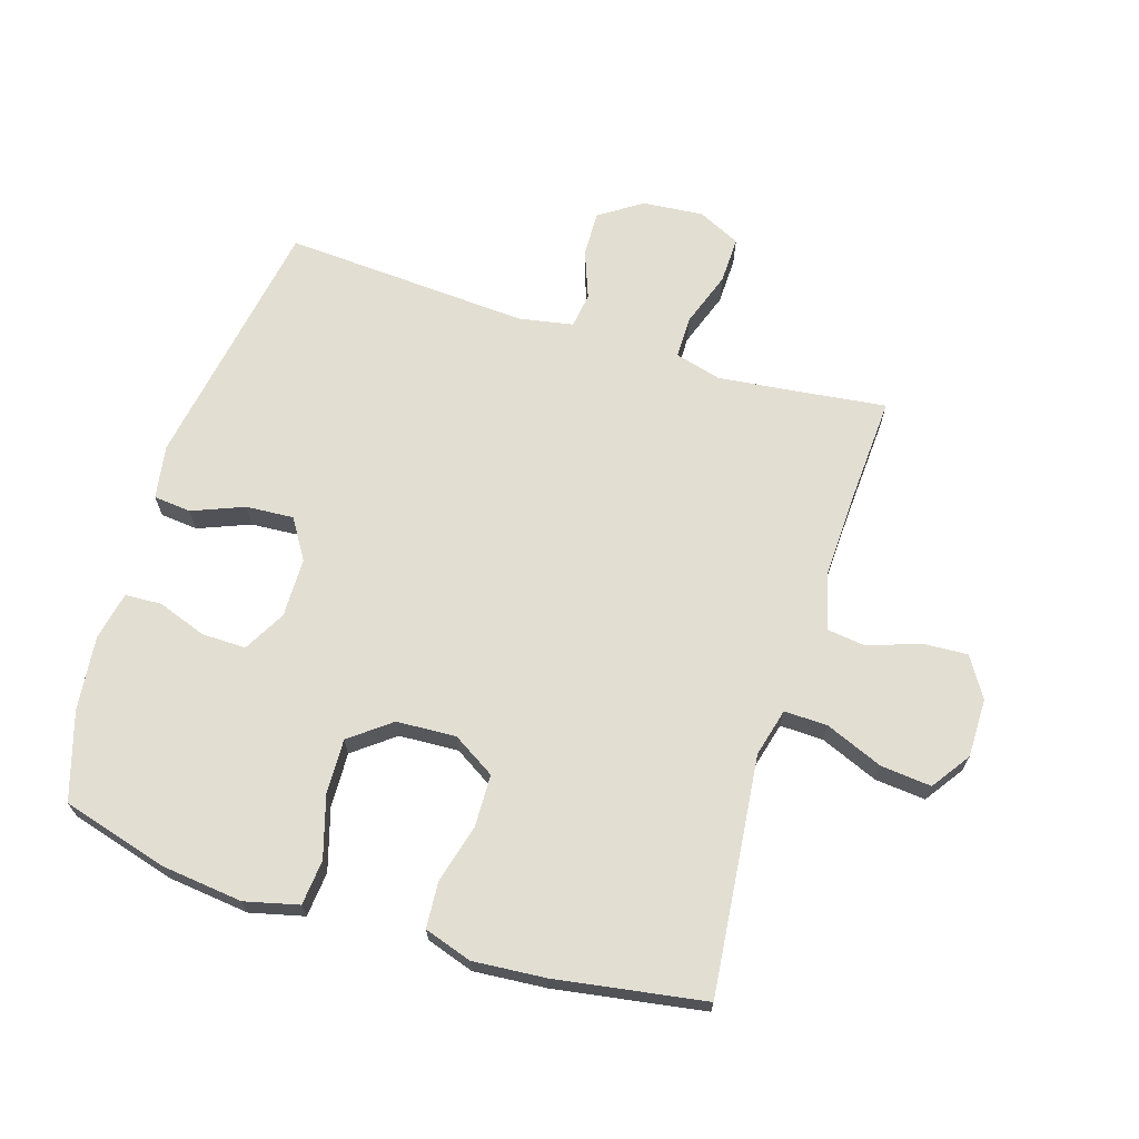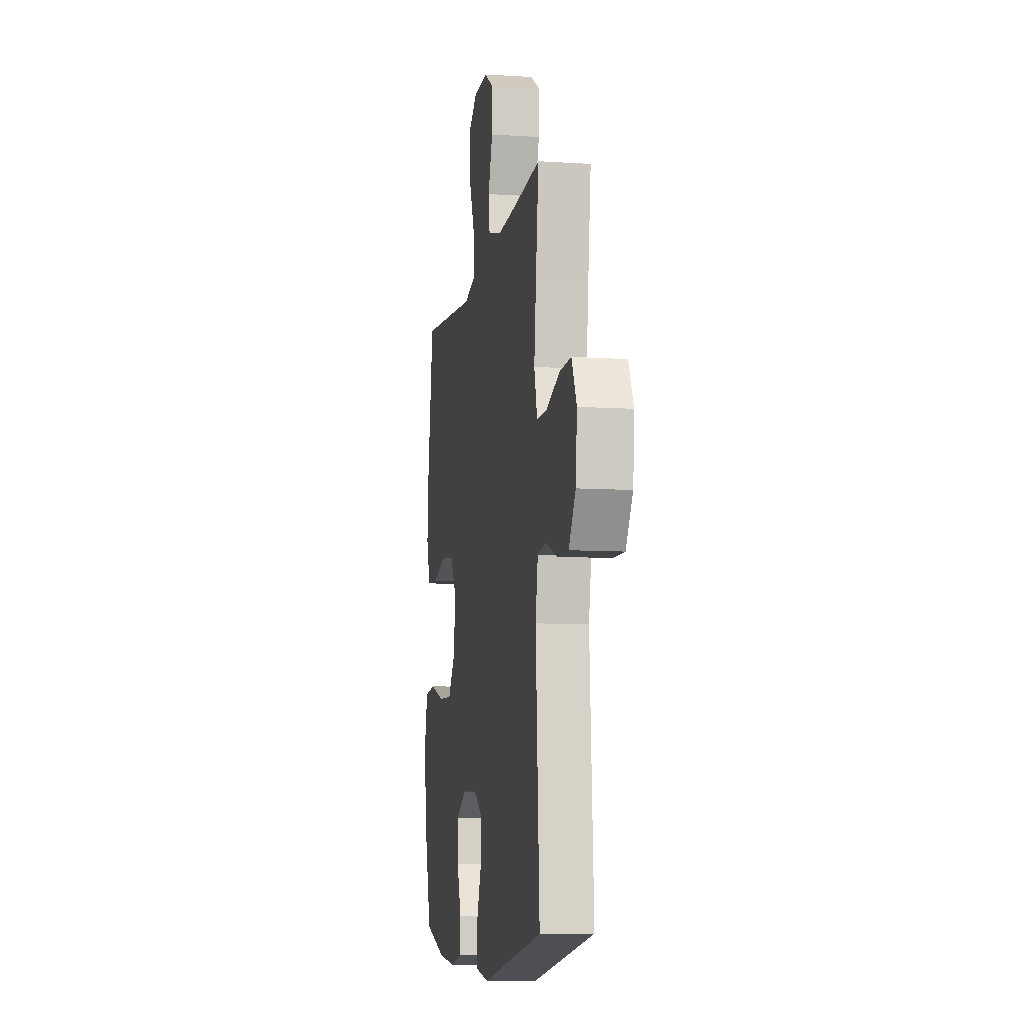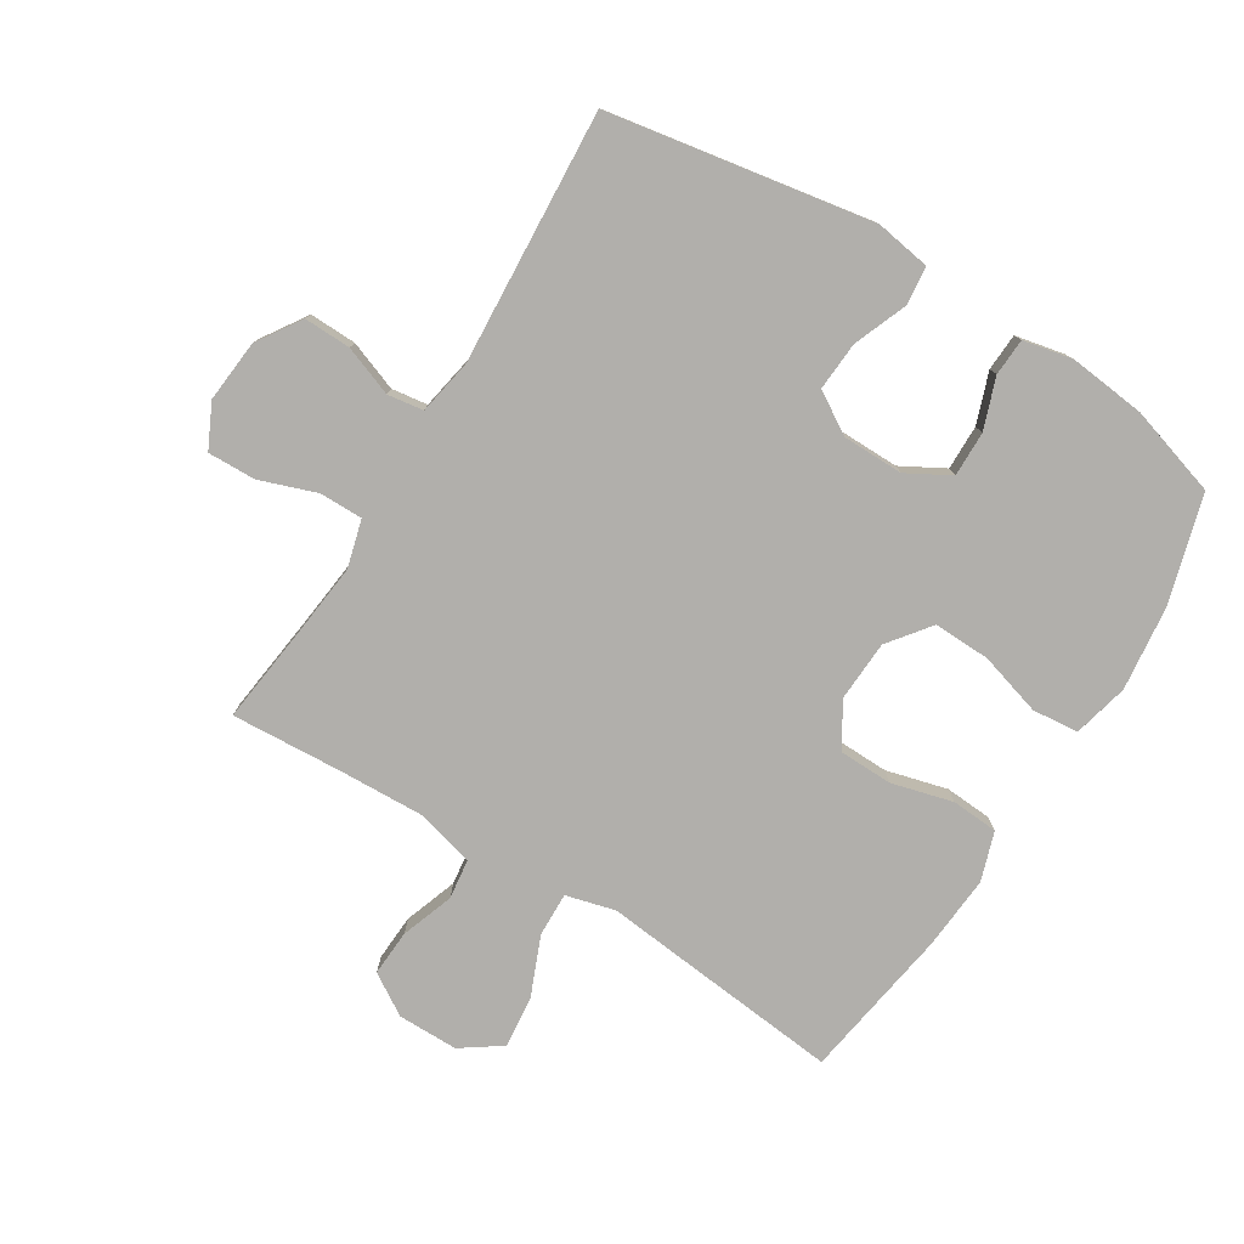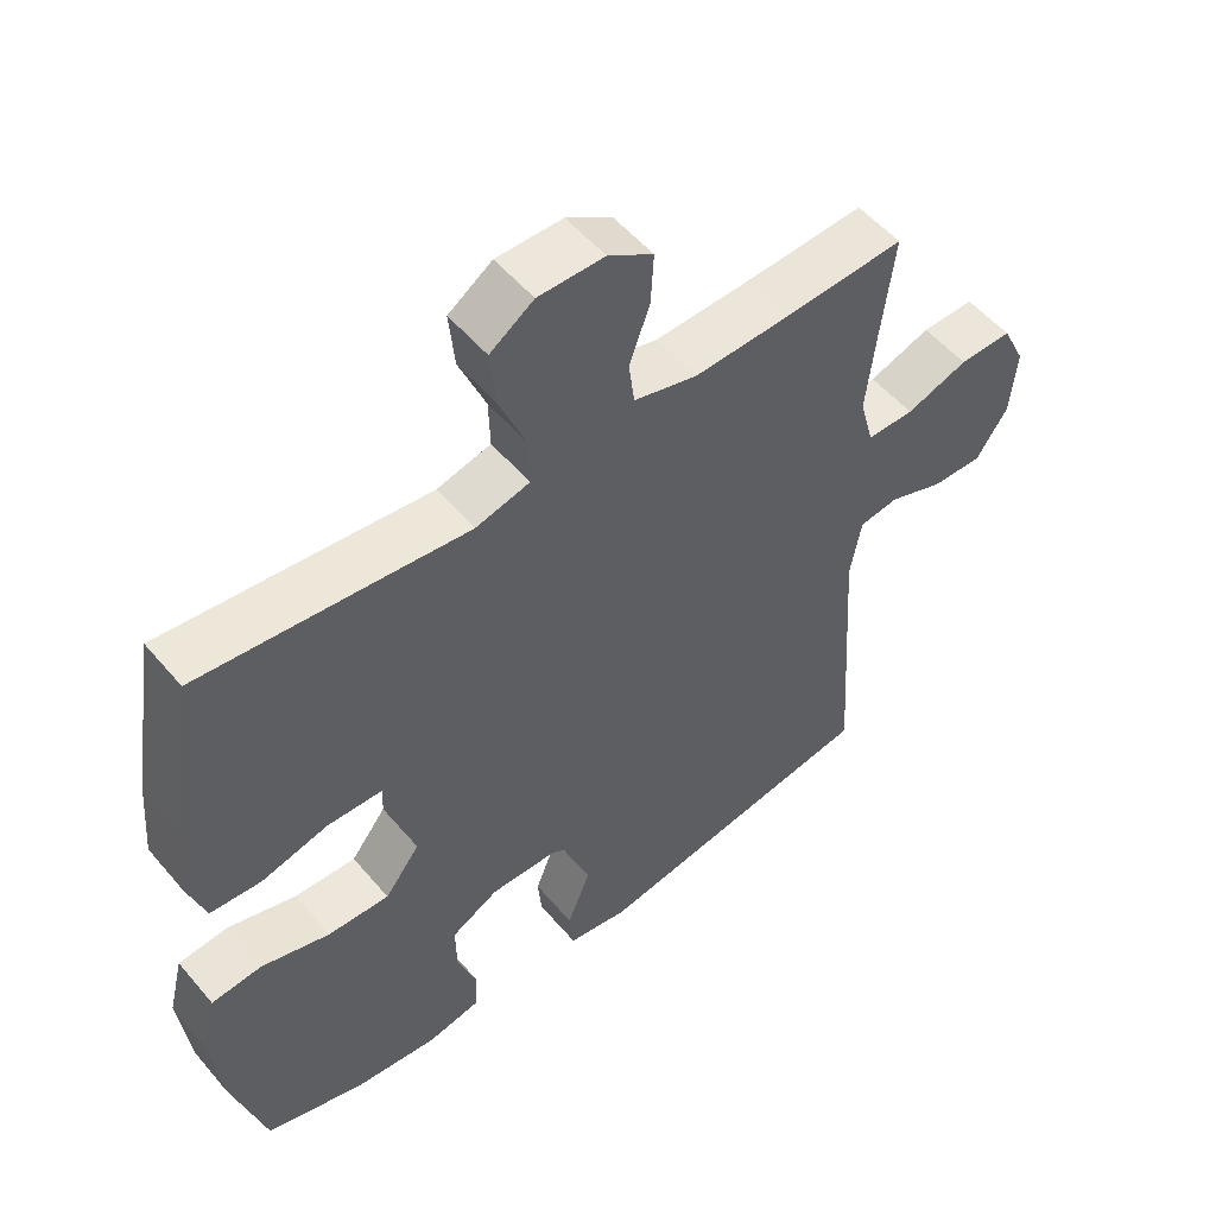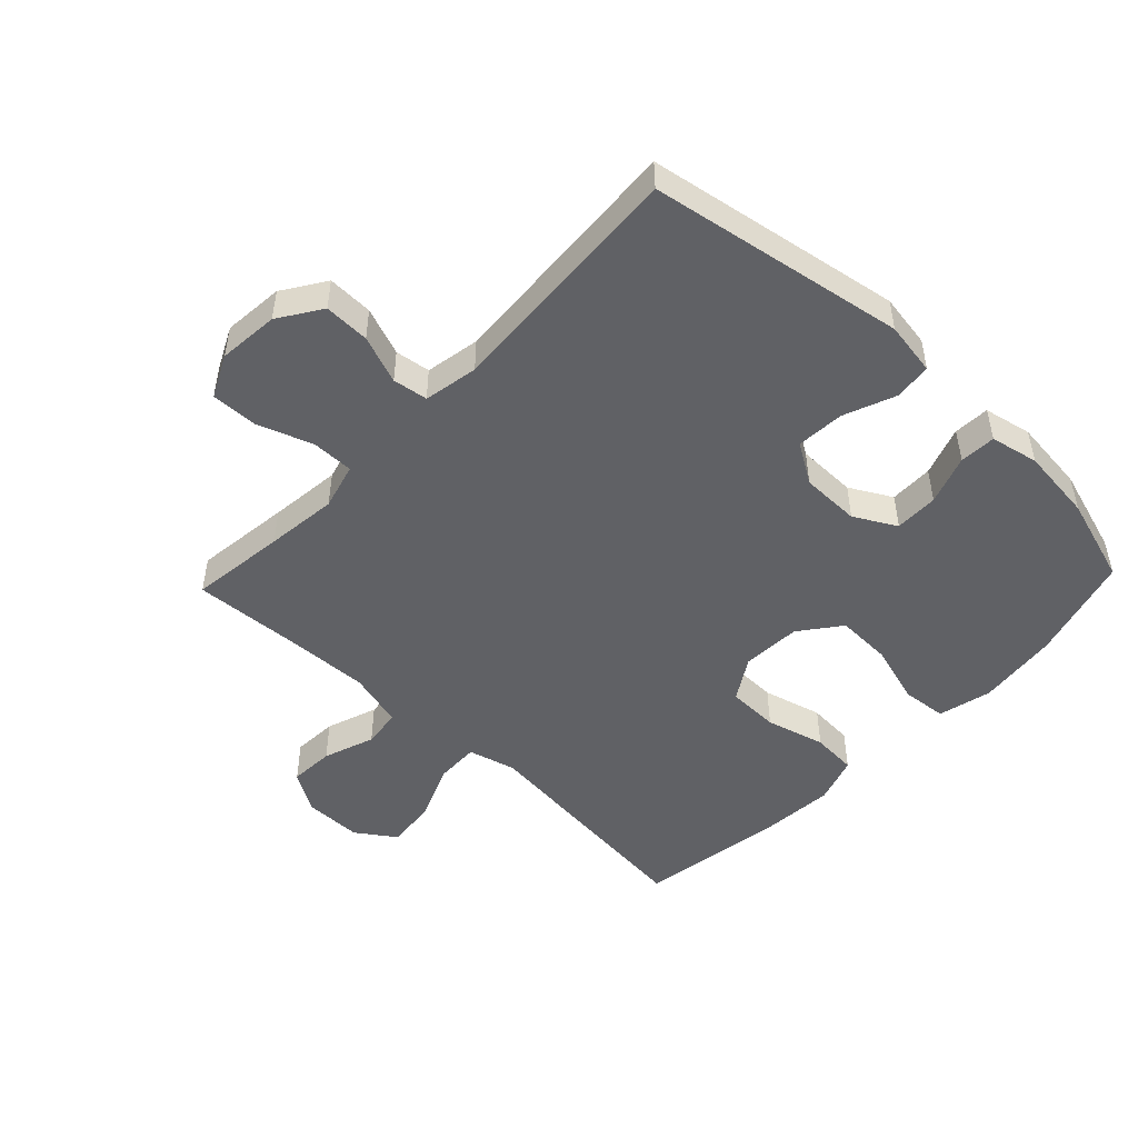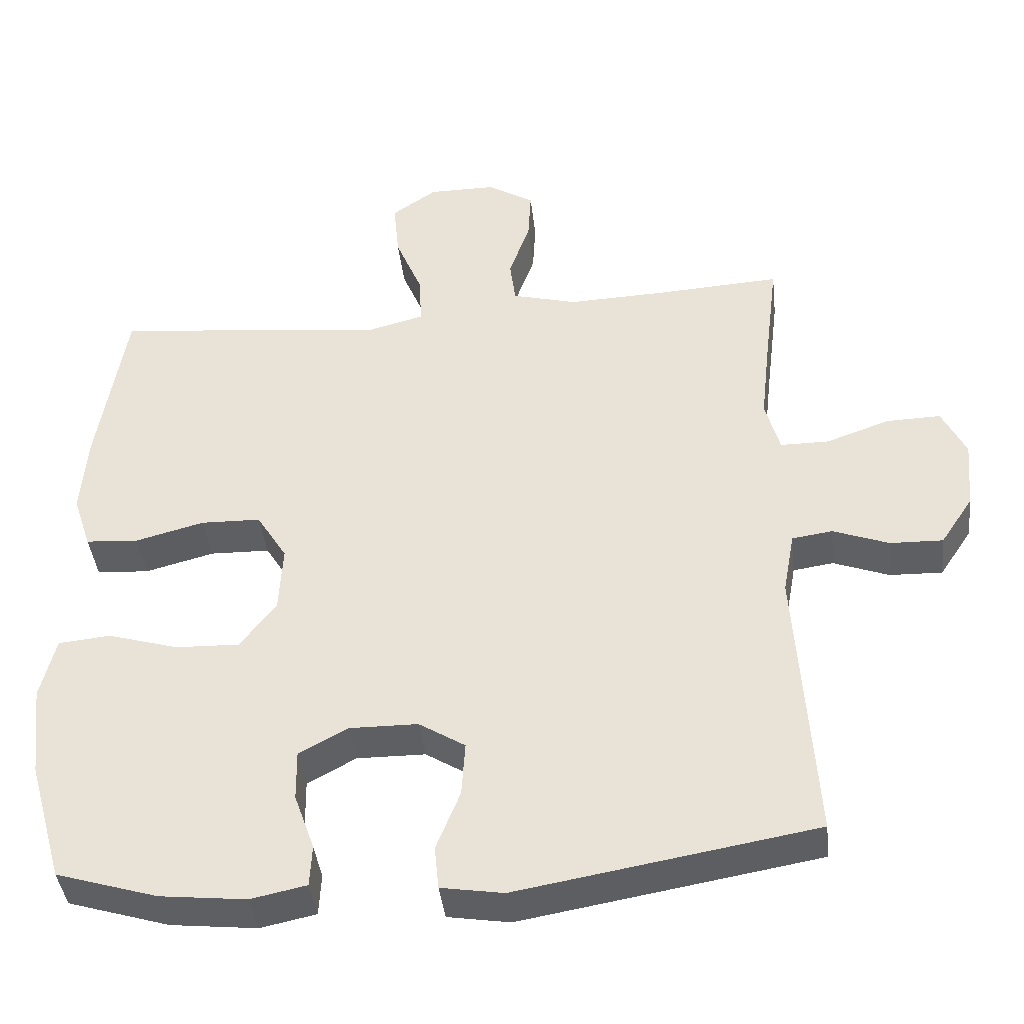
<metadata>
{"format":"obj","ext":"obj","renderer":"f3d","projection":"perspective","resolution":1024,"background":"white","views":[{"elev":67.9,"azim":-72.7,"up":"+Y"},{"elev":-8.9,"azim":80.2,"up":"+Z"},{"elev":-78.3,"azim":148.3,"up":"+Y"},{"elev":53.2,"azim":-39.1,"up":"+Z"},{"elev":-49.0,"azim":136.5,"up":"+Y"},{"elev":-41.0,"azim":6.4,"up":"+Z"}]}
</metadata>
<code>
v 0.5 0.07 0.5
v 0.481 0.07 0.346
v 0.468 0.07 0.231
v 0.488 0.07 0.157
v 0.555 0.07 0.157
v 0.643 0.07 0.188
v 0.718 0.07 0.19
v 0.751 0.07 0.122
v 0.742 0.07 0.025
v 0.697 0.07 -0.043
v 0.624 0.07 -0.041
v 0.547 0.07 -0.012
v 0.491 0.07 -0.02
v 0.475 0.07 -0.107
v 0.5 0.07 -0.5
v 0.09 0.07 -0.57
v 0.004 0.07 -0.556
v -0.002 0.07 -0.496
v 0.031 0.07 -0.413
v 0.036 0.07 -0.337
v -0.028 0.07 -0.297
v -0.123 0.07 -0.296
v -0.19 0.07 -0.333
v -0.189 0.07 -0.403
v -0.161 0.07 -0.482
v -0.164 0.07 -0.54
v -0.241 0.07 -0.556
v -0.36 0.07 -0.543
v -0.5 0.07 -0.5
v -0.548 0.07 -0.331
v -0.563 0.07 -0.201
v -0.542 0.07 -0.115
v -0.47 0.07 -0.108
v -0.372 0.07 -0.137
v -0.284 0.07 -0.14
v -0.234 0.07 -0.075
v -0.229 0.07 0.02
v -0.271 0.07 0.088
v -0.354 0.07 0.09
v -0.449 0.07 0.065
v -0.522 0.07 0.07
v -0.547 0.07 0.146
v -0.538 0.07 0.261
v -0.5 0.07 0.5
v -0.242 0.07 0.473
v -0.121 0.07 0.46
v -0.044 0.07 0.48
v -0.046 0.07 0.549
v -0.084 0.07 0.641
v -0.092 0.07 0.722
v -0.03 0.07 0.765
v 0.064 0.07 0.765
v 0.128 0.07 0.725
v 0.124 0.07 0.653
v 0.095 0.07 0.571
v 0.103 0.07 0.509
v 0.193 0.07 0.485
v 0.328 0.07 0.49
v 0.5 0 0.5
v 0.481 0 0.346
v 0.468 0 0.231
v 0.488 0 0.157
v 0.555 0 0.157
v 0.643 0 0.188
v 0.718 0 0.19
v 0.751 0 0.122
v 0.742 0 0.025
v 0.697 0 -0.043
v 0.624 0 -0.041
v 0.547 0 -0.012
v 0.491 0 -0.02
v 0.475 0 -0.107
v 0.5 0 -0.5
v 0.09 0 -0.57
v 0.004 0 -0.556
v -0.002 0 -0.496
v 0.031 0 -0.413
v 0.036 0 -0.337
v -0.028 0 -0.297
v -0.123 0 -0.296
v -0.19 0 -0.333
v -0.189 0 -0.403
v -0.161 0 -0.482
v -0.164 0 -0.54
v -0.241 0 -0.556
v -0.36 0 -0.543
v -0.5 0 -0.5
v -0.548 0 -0.331
v -0.563 0 -0.201
v -0.542 0 -0.115
v -0.47 0 -0.108
v -0.372 0 -0.137
v -0.284 0 -0.14
v -0.234 0 -0.075
v -0.229 0 0.02
v -0.271 0 0.088
v -0.354 0 0.09
v -0.449 0 0.065
v -0.522 0 0.07
v -0.547 0 0.146
v -0.538 0 0.261
v -0.5 0 0.5
v -0.242 0 0.473
v -0.121 0 0.46
v -0.044 0 0.48
v -0.046 0 0.549
v -0.084 0 0.641
v -0.092 0 0.722
v -0.03 0 0.765
v 0.064 0 0.765
v 0.128 0 0.725
v 0.124 0 0.653
v 0.095 0 0.571
v 0.103 0 0.509
v 0.193 0 0.485
v 0.328 0 0.49
f 52 53 54 55
f 52 55 56
f 51 52 56
f 48 49 50 51
f 47 48 51 56
f 46 47 56 57
f 44 45 46
f 43 44 46
f 39 40 41 42
f 38 39 42 43
f 31 32 33 34
f 31 34 35
f 30 31 35
f 29 30 35
f 28 29 35 36
f 24 25 26 27
f 23 24 27 28
f 16 17 18 19
f 14 15 16 19
f 13 14 19 20
f 9 10 11 12
f 9 12 13
f 8 9 13
f 5 6 7 8
f 4 5 8 13
f 3 4 13 20
f 58 1 2
f 38 43 46 57
f 37 38 57 58
f 36 37 58 2
f 23 28 36
f 22 23 36 2
f 2 3 20 21
f 2 21 22
f 113 112 111 110
f 114 113 110
f 114 110 109
f 109 108 107 106
f 114 109 106 105
f 115 114 105 104
f 104 103 102
f 104 102 101
f 100 99 98 97
f 101 100 97 96
f 92 91 90 89
f 93 92 89
f 93 89 88
f 93 88 87
f 94 93 87 86
f 85 84 83 82
f 86 85 82 81
f 77 76 75 74
f 77 74 73 72
f 78 77 72 71
f 70 69 68 67
f 71 70 67
f 71 67 66
f 66 65 64 63
f 71 66 63 62
f 78 71 62 61
f 60 59 116
f 115 104 101 96
f 116 115 96 95
f 60 116 95 94
f 94 86 81
f 60 94 81 80
f 79 78 61 60
f 80 79 60
f 1 59 60 2
f 2 60 61 3
f 3 61 62 4
f 4 62 63 5
f 5 63 64 6
f 6 64 65 7
f 7 65 66 8
f 8 66 67 9
f 9 67 68 10
f 10 68 69 11
f 11 69 70 12
f 12 70 71 13
f 13 71 72 14
f 14 72 73 15
f 15 73 74 16
f 16 74 75 17
f 17 75 76 18
f 18 76 77 19
f 19 77 78 20
f 20 78 79 21
f 21 79 80 22
f 22 80 81 23
f 23 81 82 24
f 24 82 83 25
f 25 83 84 26
f 26 84 85 27
f 27 85 86 28
f 28 86 87 29
f 29 87 88 30
f 30 88 89 31
f 31 89 90 32
f 32 90 91 33
f 33 91 92 34
f 34 92 93 35
f 35 93 94 36
f 36 94 95 37
f 37 95 96 38
f 38 96 97 39
f 39 97 98 40
f 40 98 99 41
f 41 99 100 42
f 42 100 101 43
f 43 101 102 44
f 44 102 103 45
f 45 103 104 46
f 46 104 105 47
f 47 105 106 48
f 48 106 107 49
f 49 107 108 50
f 50 108 109 51
f 51 109 110 52
f 52 110 111 53
f 53 111 112 54
f 54 112 113 55
f 55 113 114 56
f 56 114 115 57
f 57 115 116 58
f 58 116 59 1

</code>
